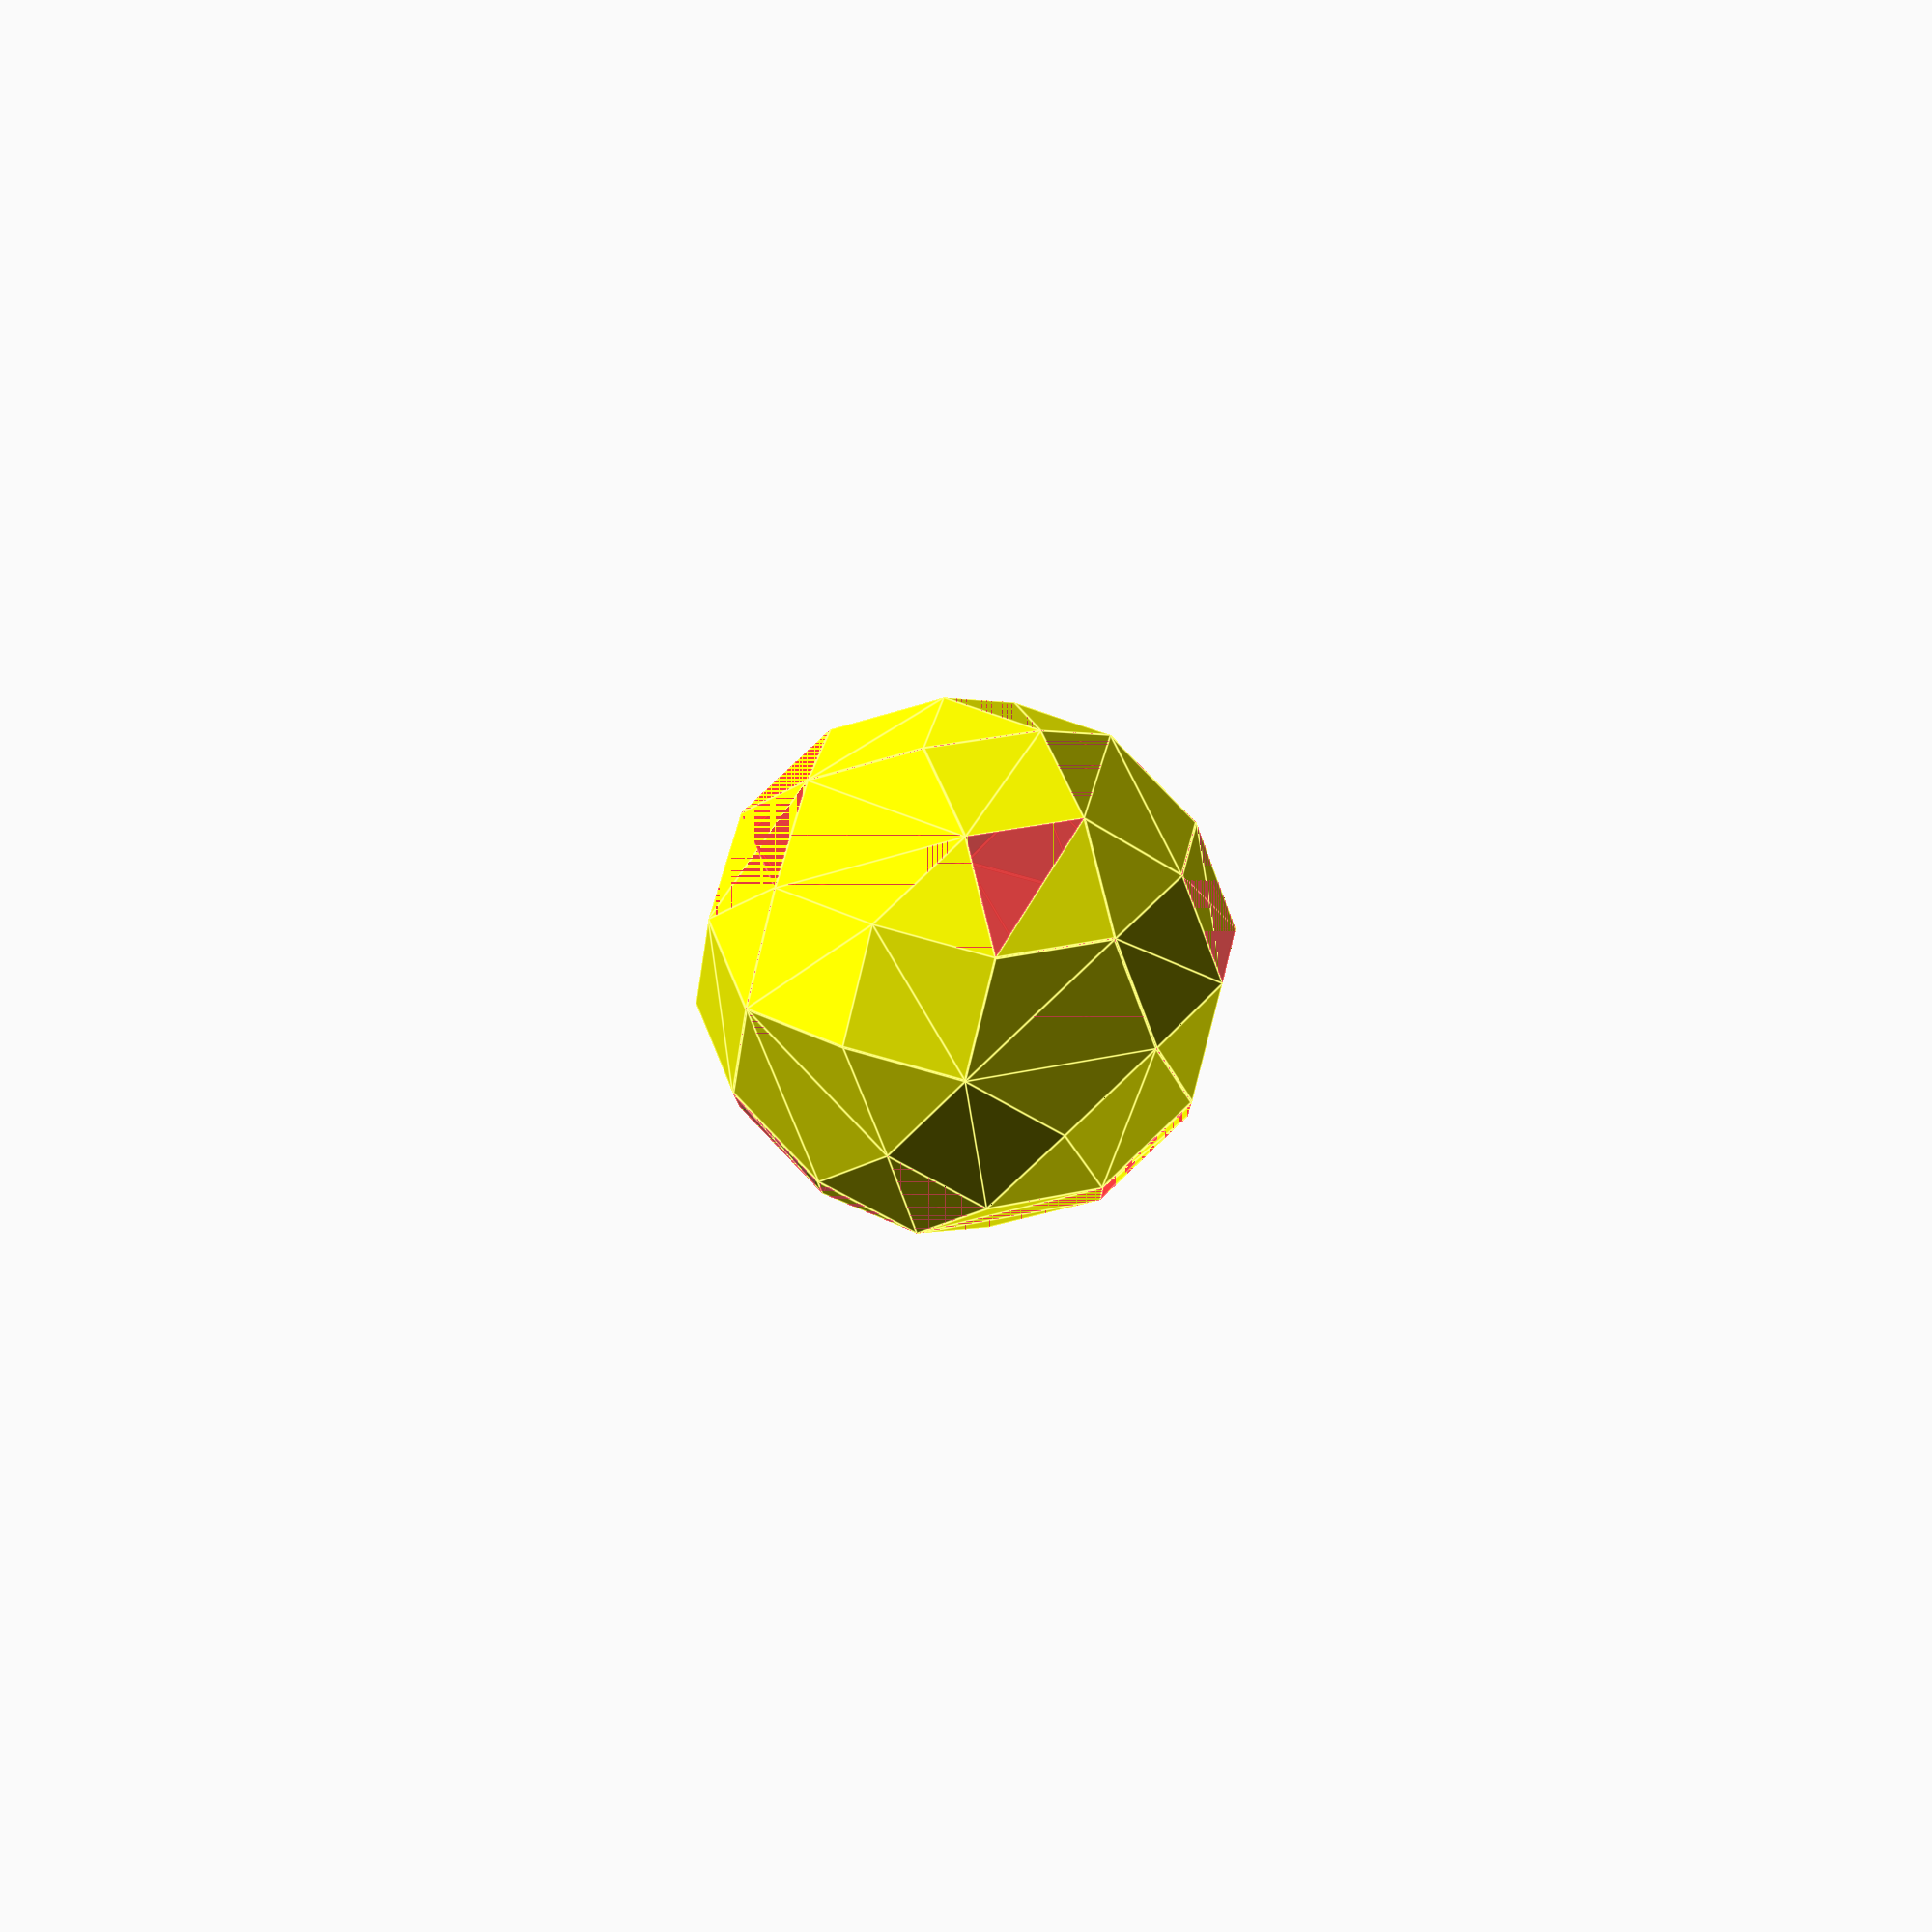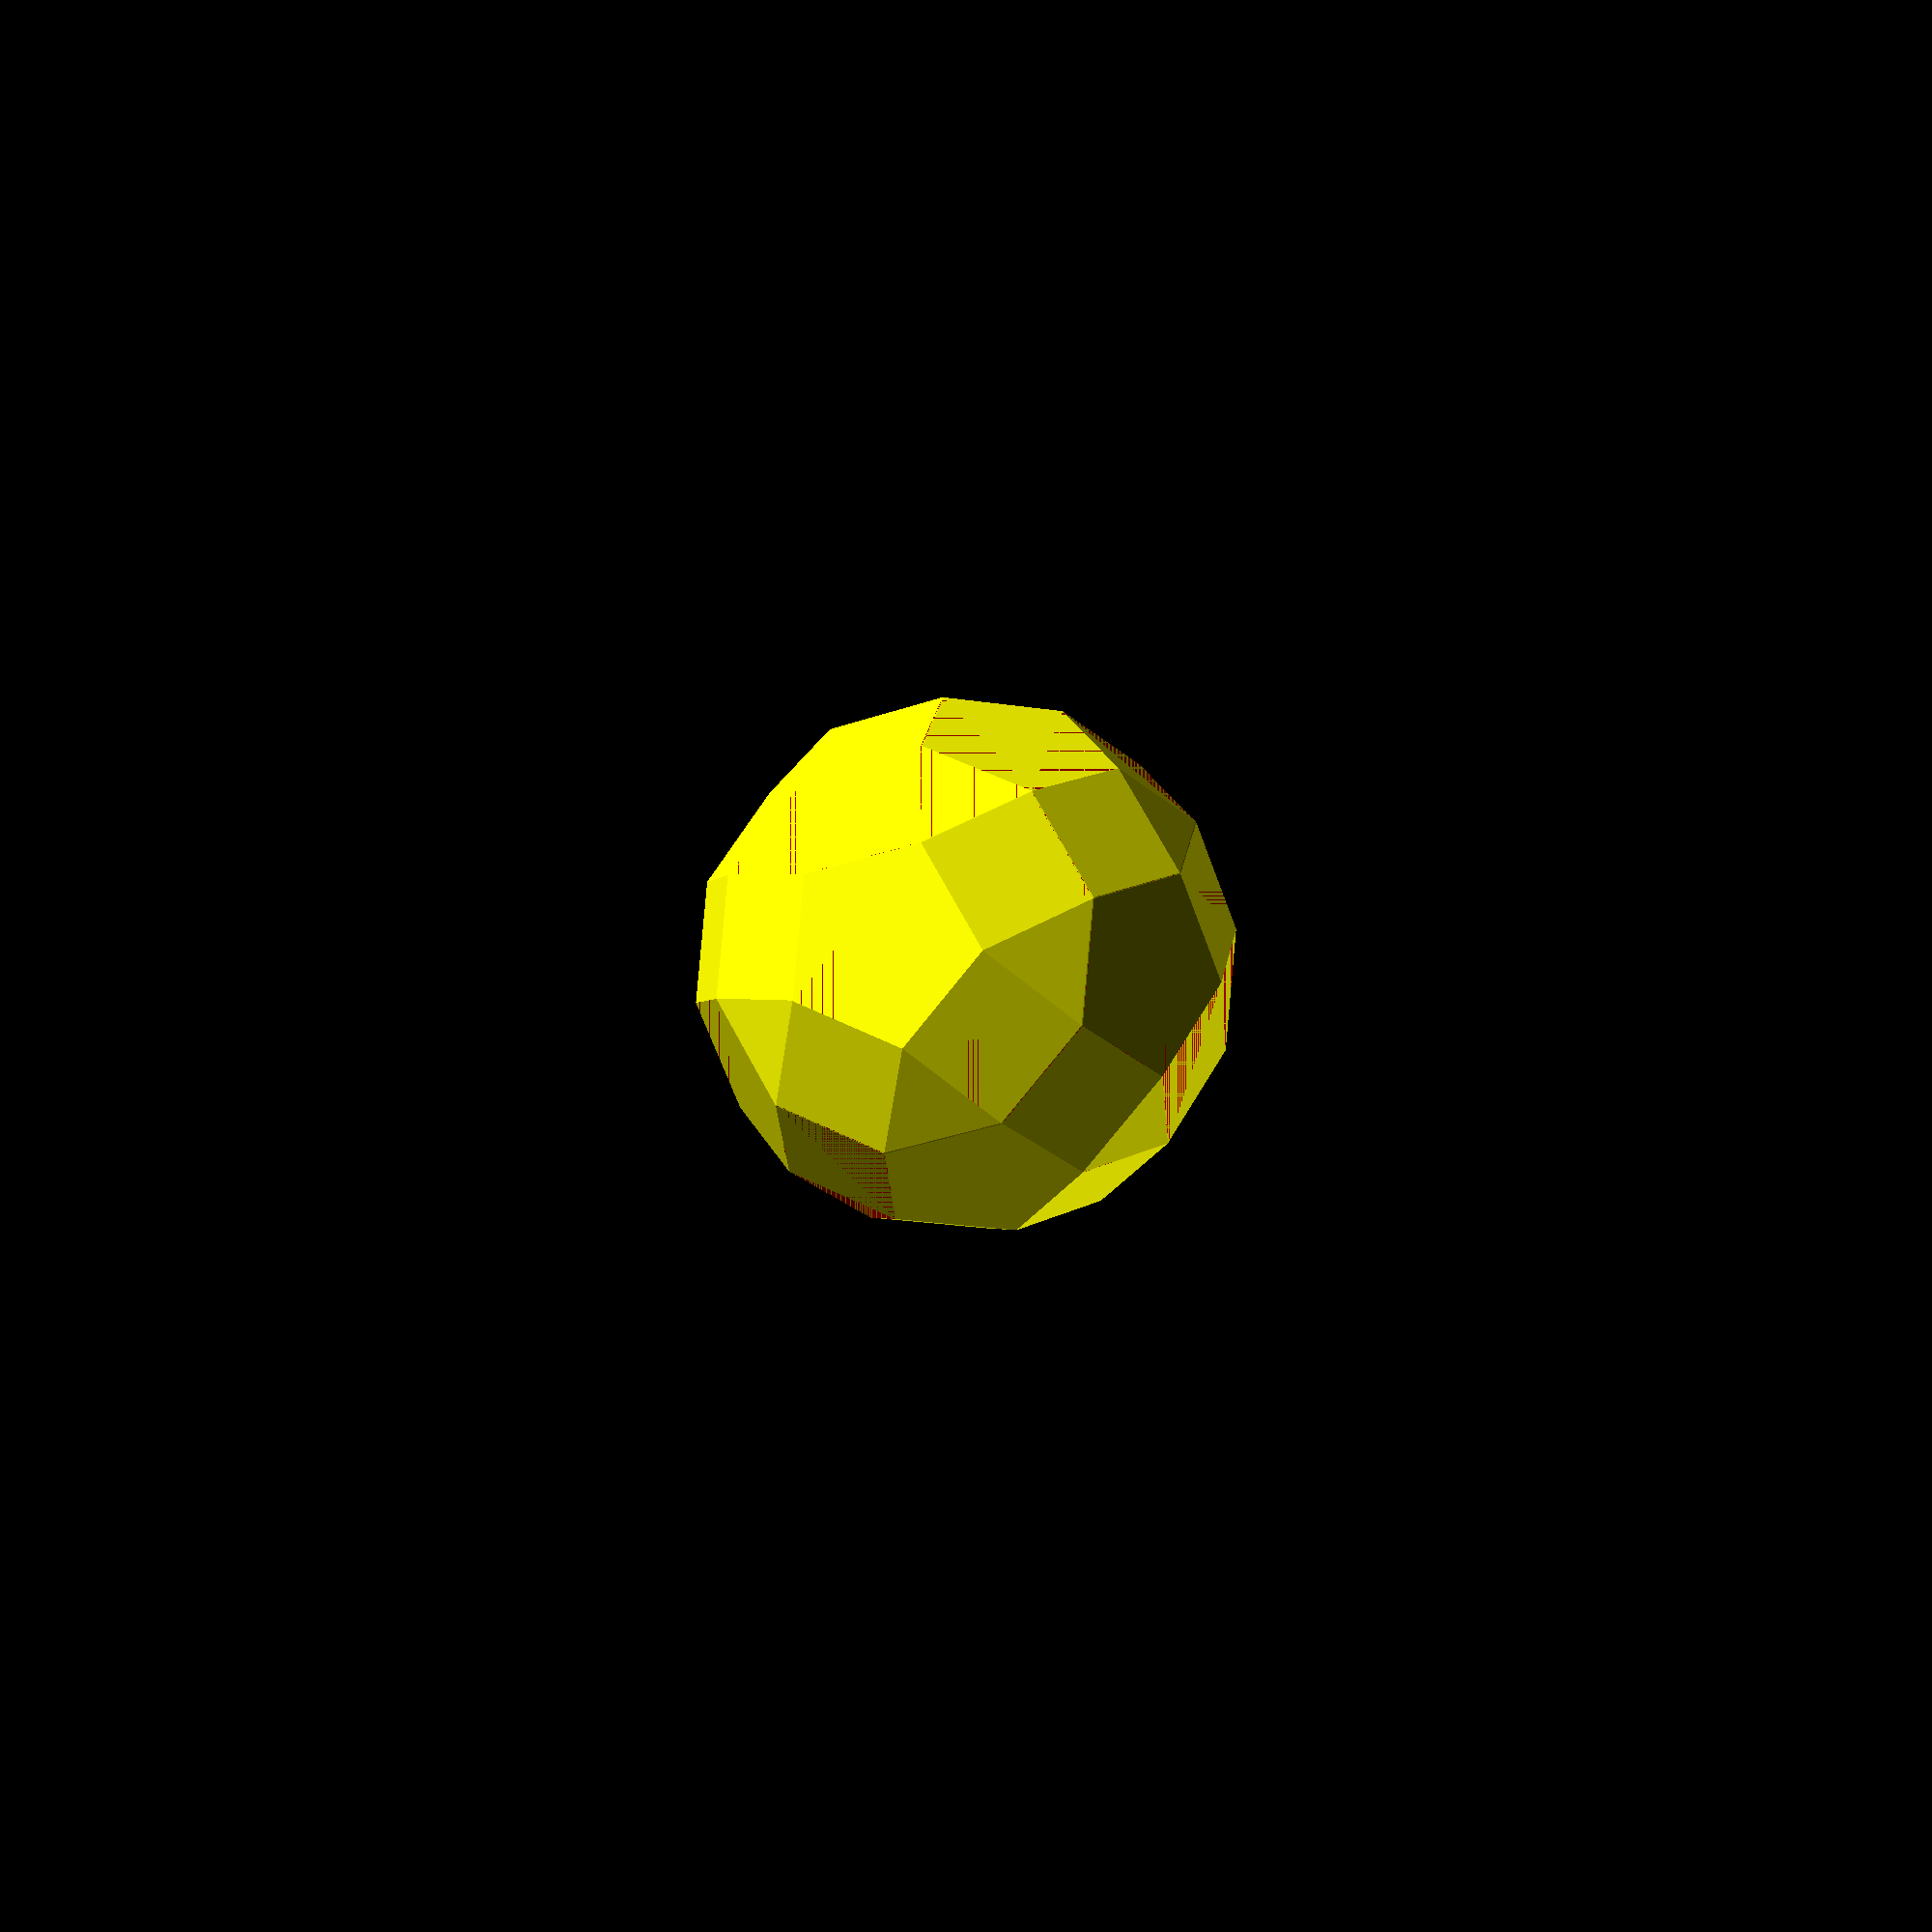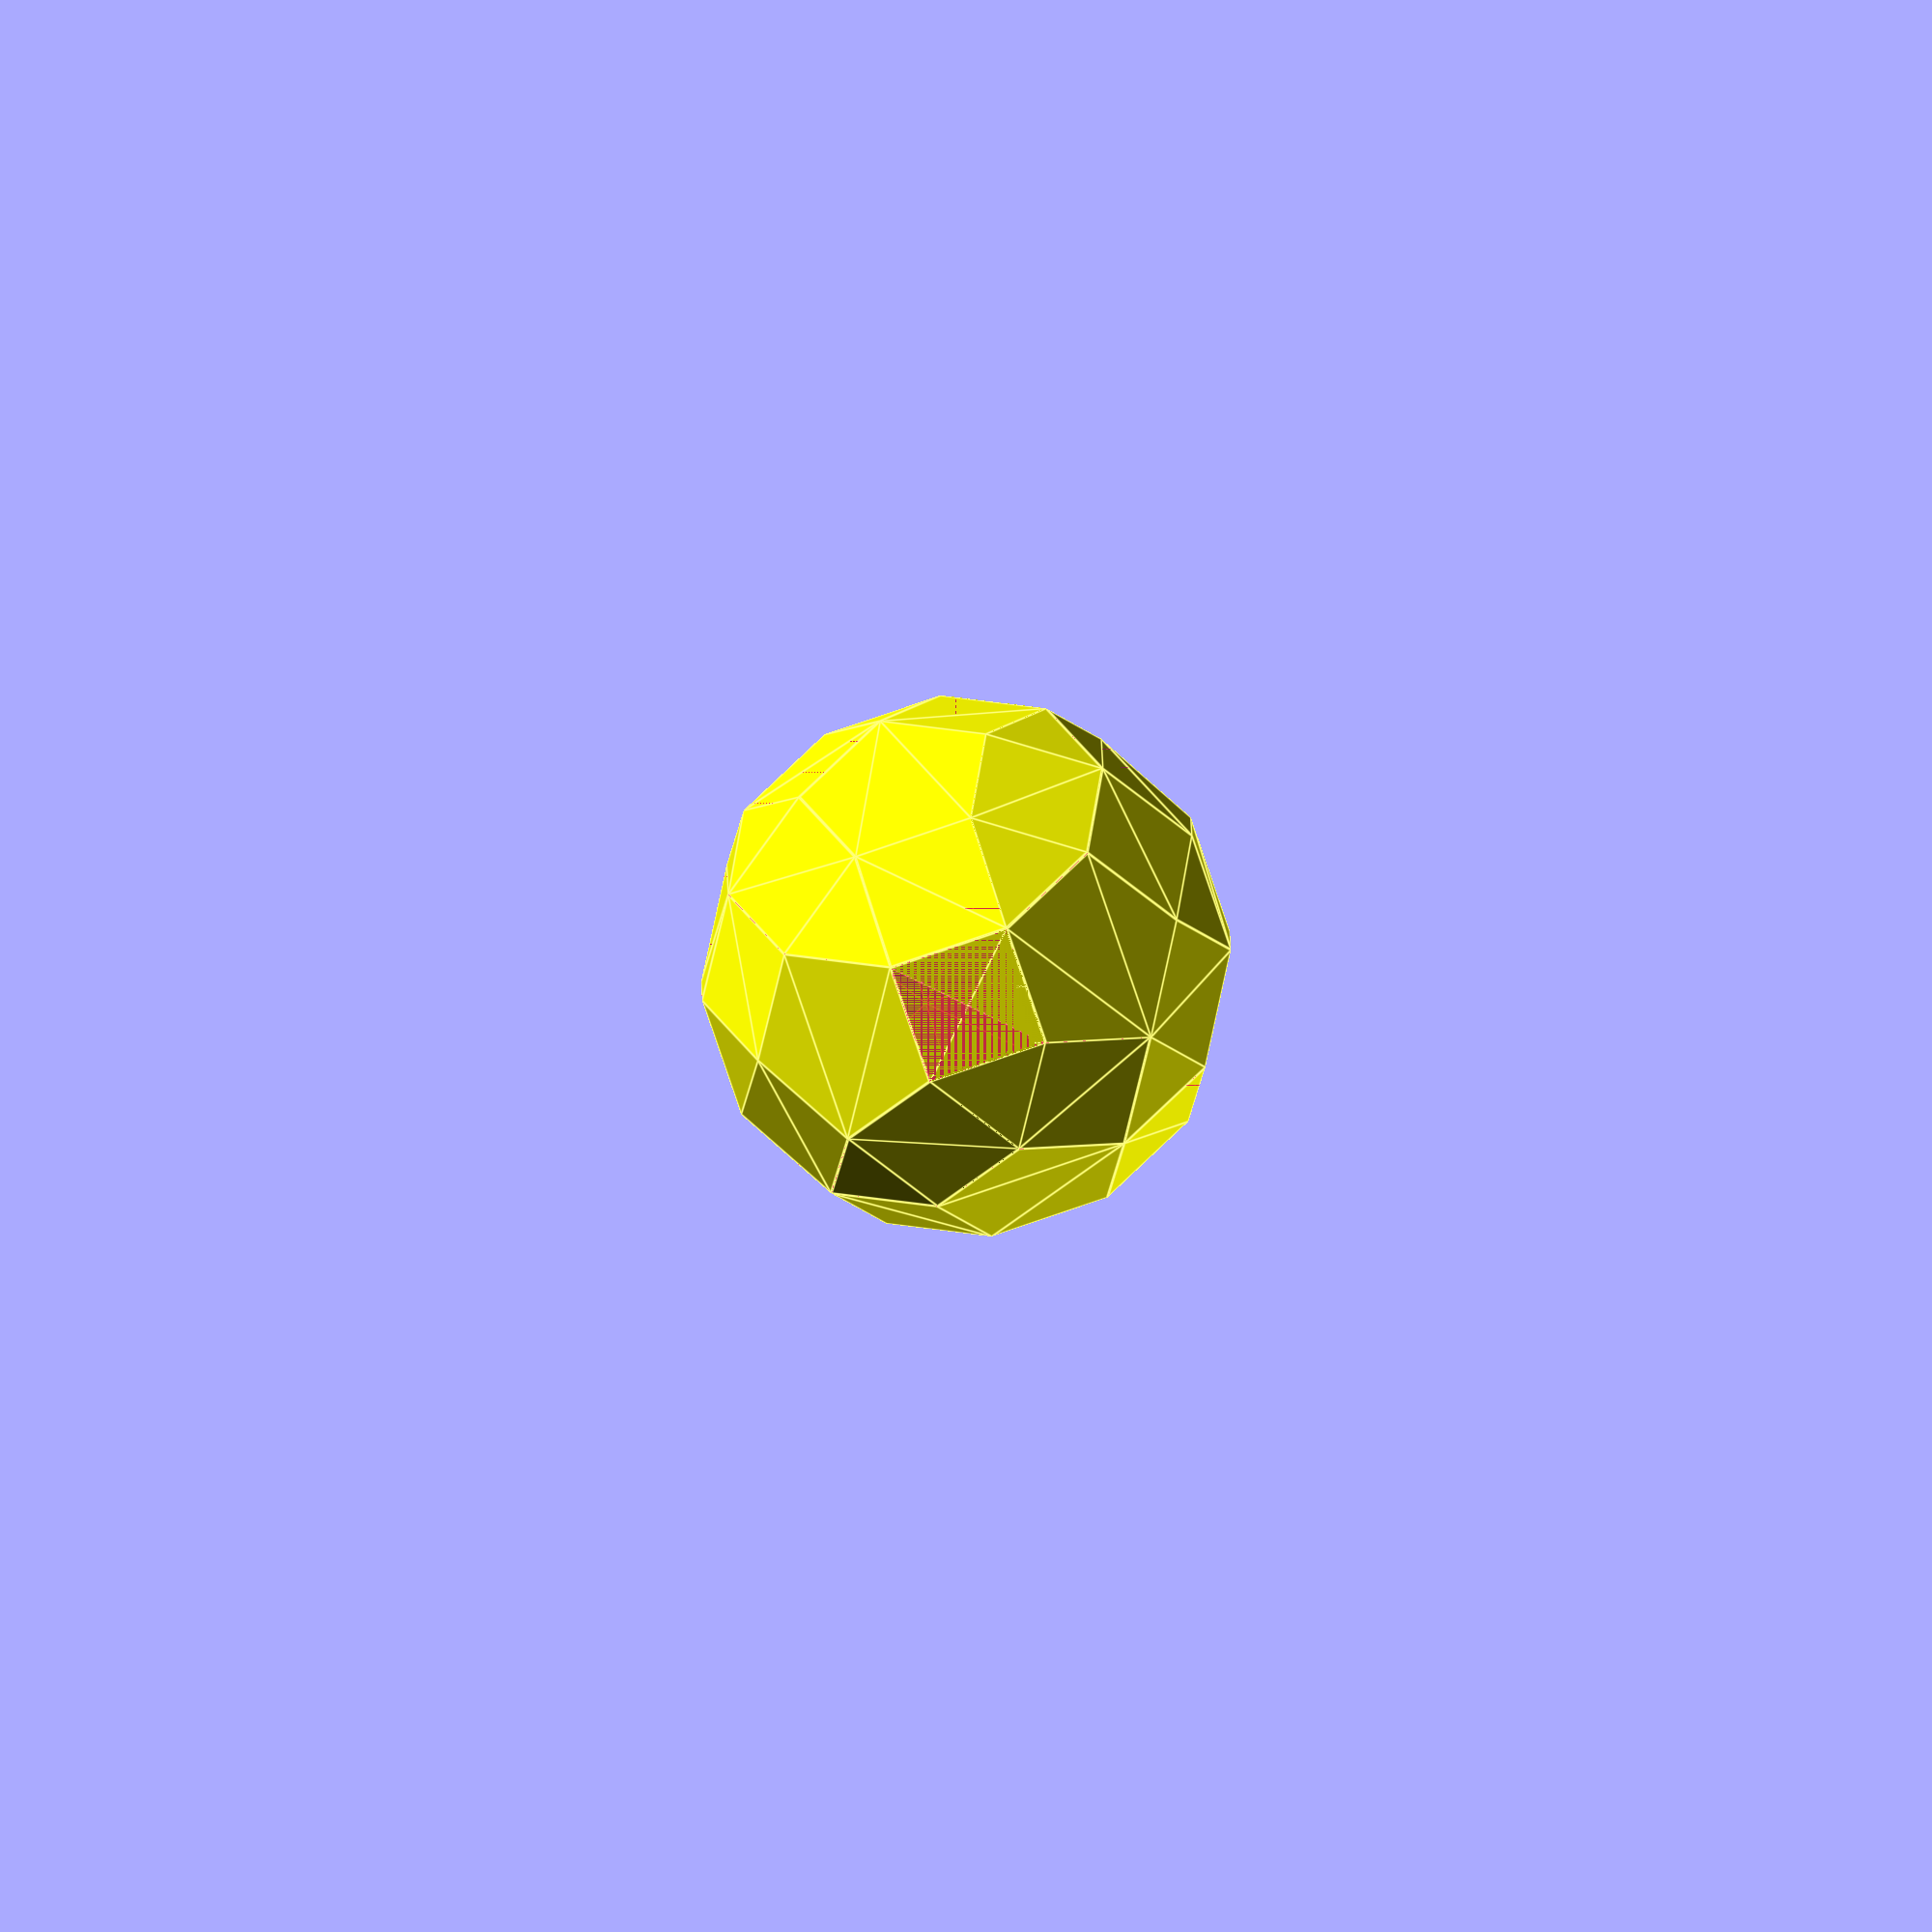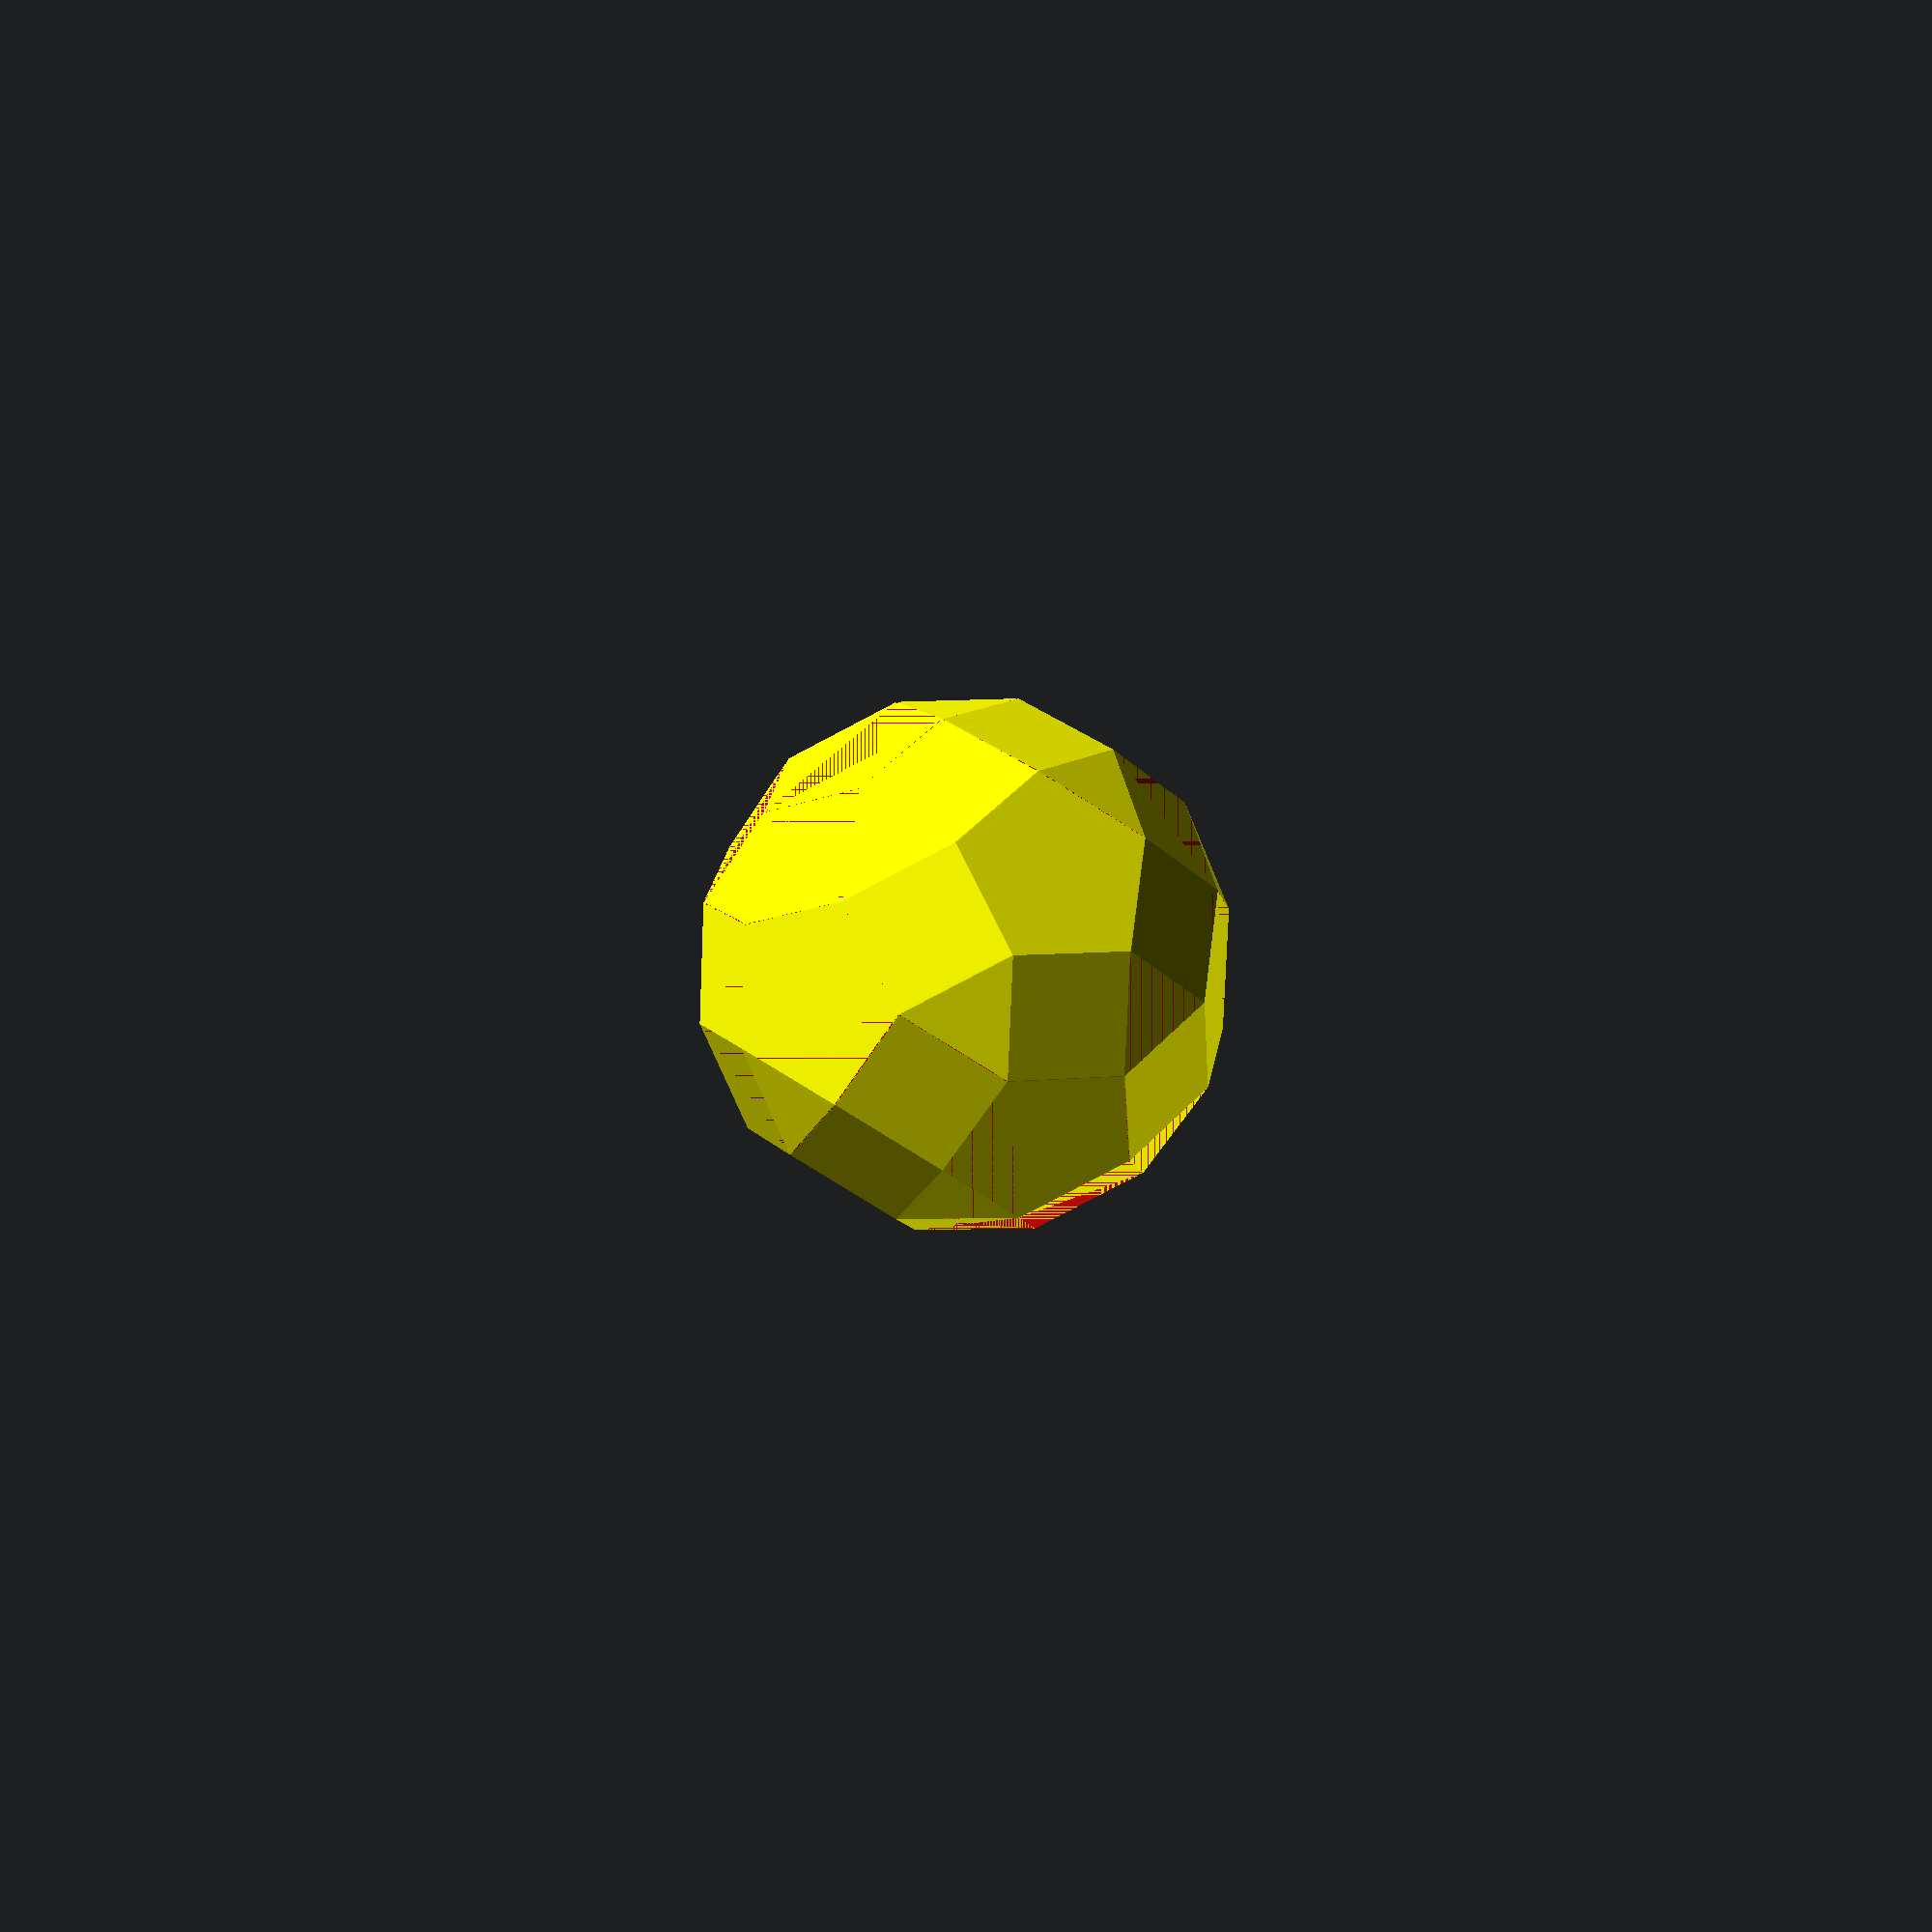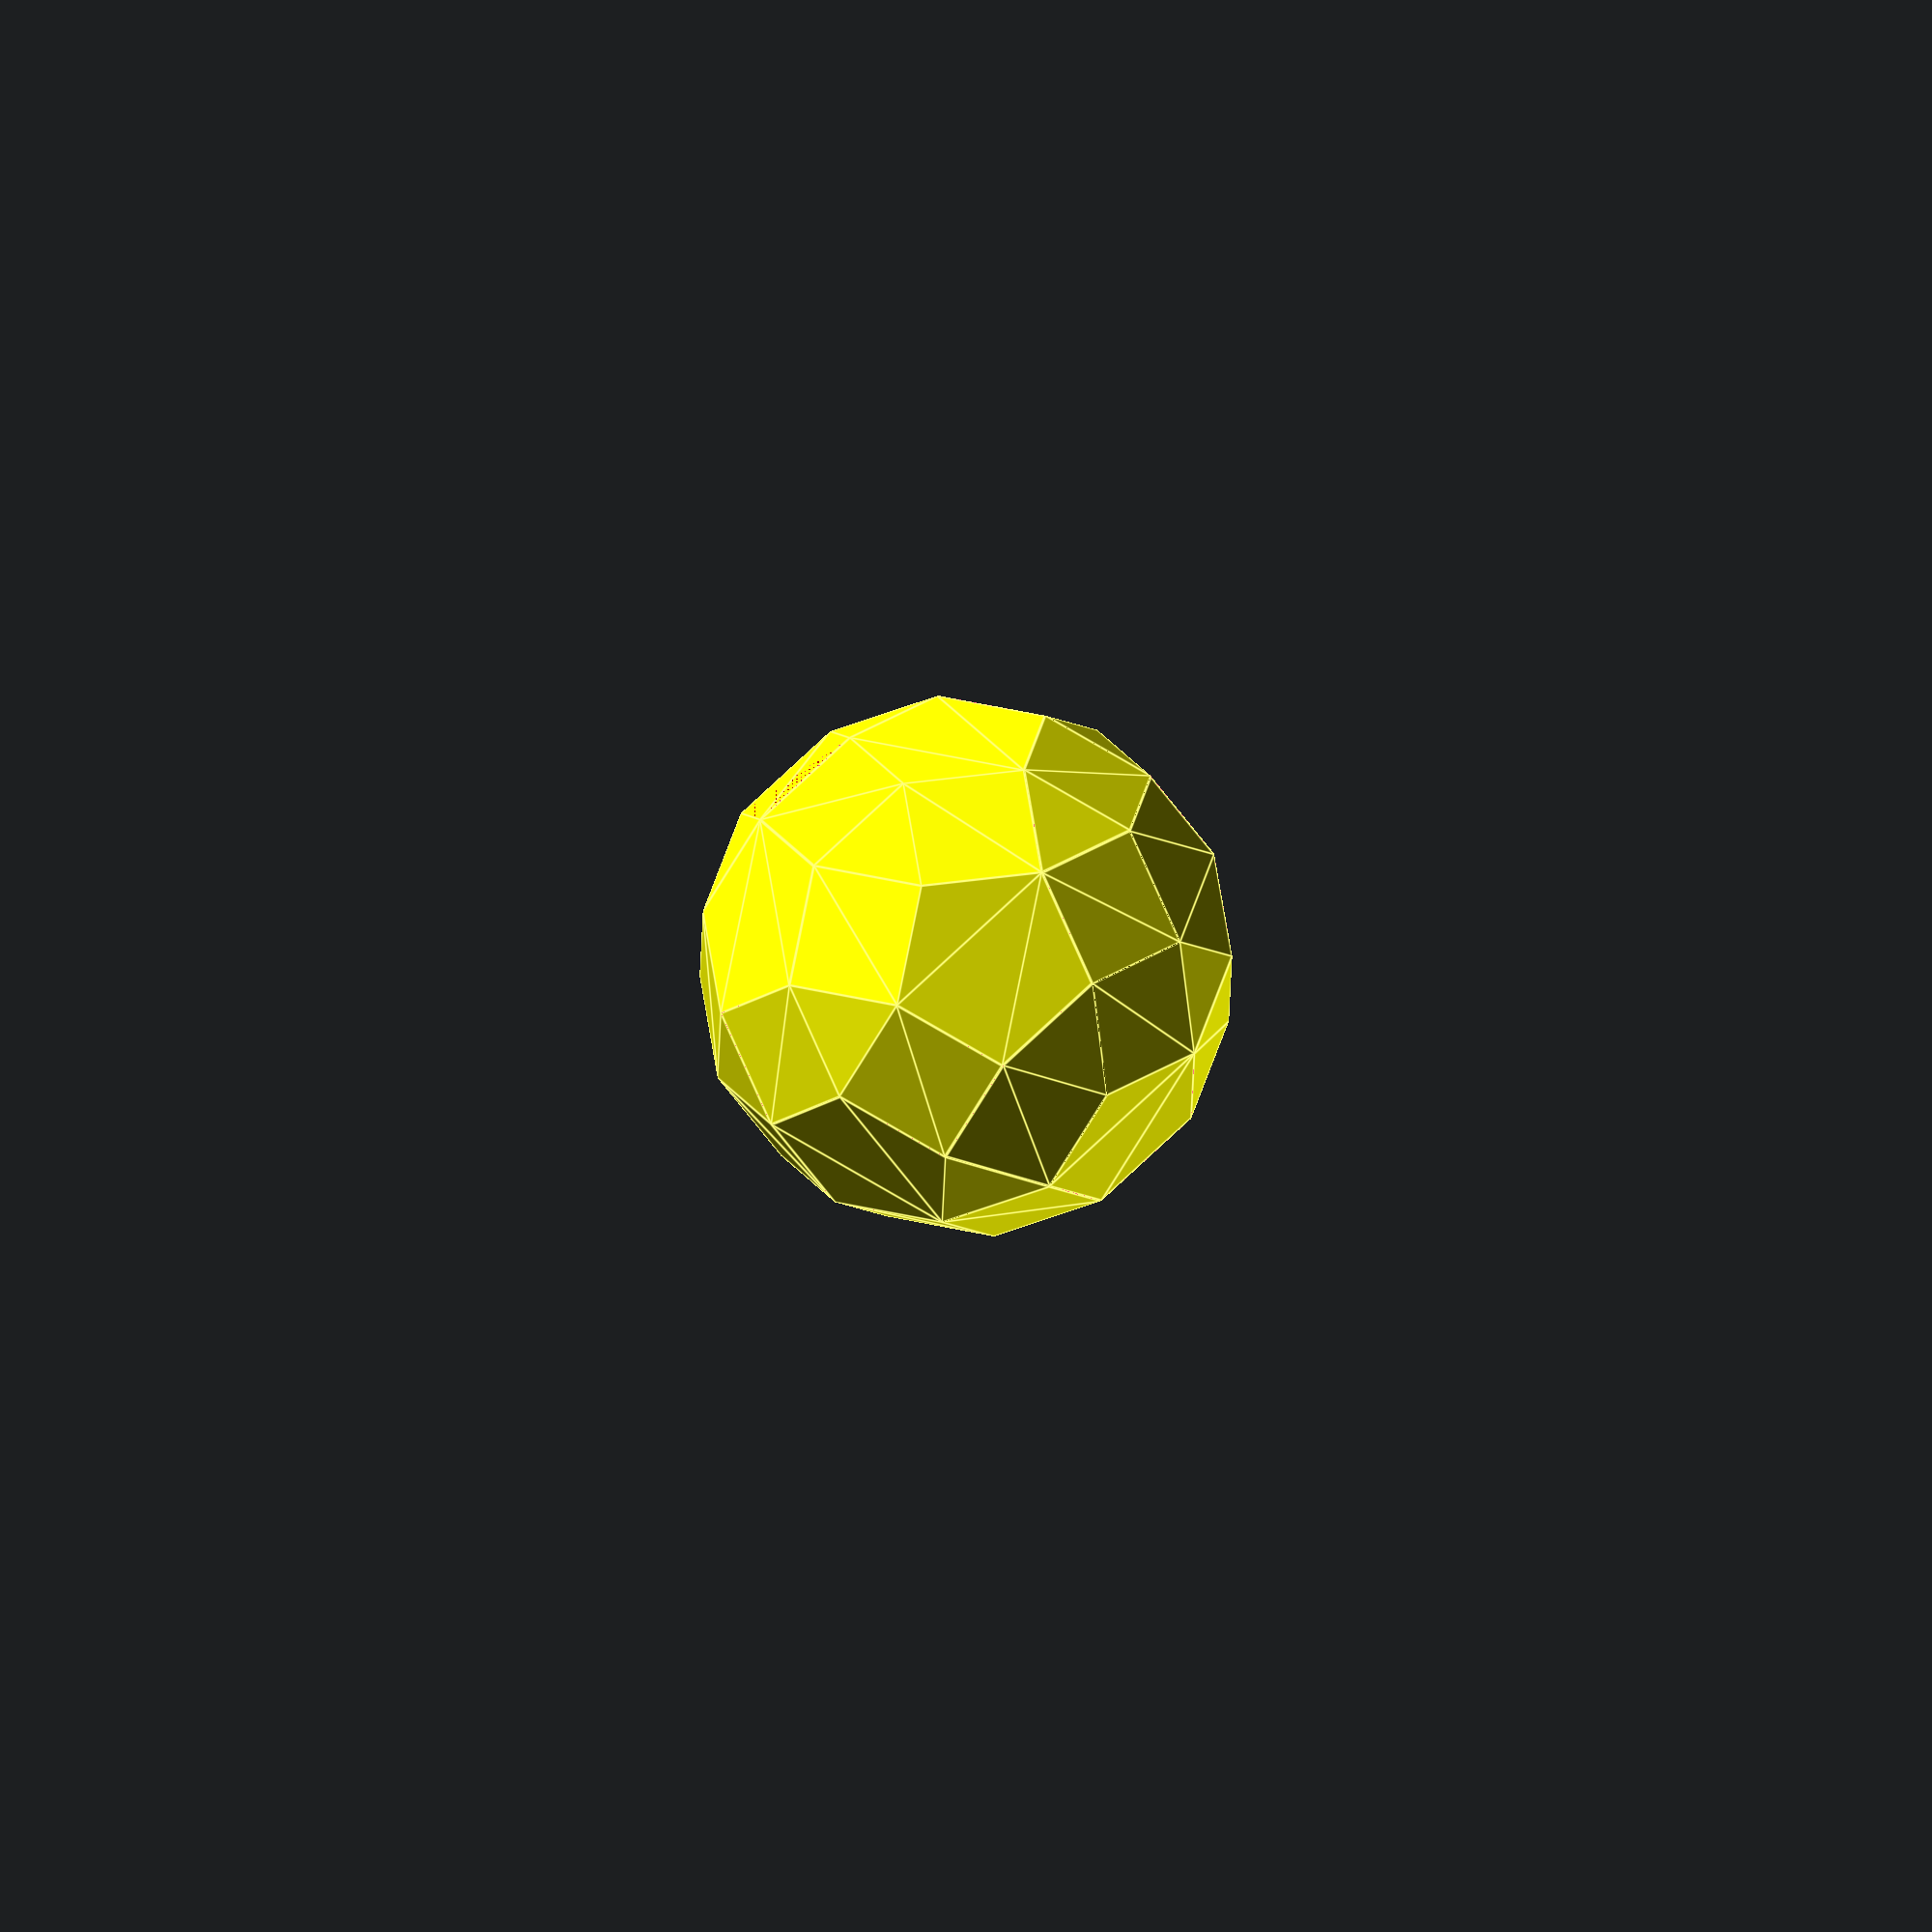
<openscad>
// Auto-generated OpenSCAD file

    inner_points = 10*[[0.3627043479586896, 2.1014561533744316, 0.6621144681370361], [0.23873649941994707, -2.132561977195345, 0.6174562938096761], [-0.5776558269711908, 2.1325619771953757, 0.3233591447393587], [-0.7016236755099334, -2.1014561533744005, 0.2787009704119987], [0.7016236755099334, 2.1014561533744005, -0.2787009704119987], [0.5776558269711908, -2.1325619771953757, -0.3233591447393587], [-0.23873649941994707, 2.132561977195345, -0.6174562938096761], [-0.3627043479586896, -2.1014561533744316, -0.6621144681370361], [-0.23303014809308217, 0.484205136480117, 2.167327920132479], [-0.2622949873726234, -0.5153109603009306, 2.1567855552401864], [-1.1733903230229628, 0.5153109603010614, 1.8285725967348017], [-1.202655162302504, -0.48420513647998625, 1.8180302318425088], [1.202655162302504, 0.48420513647998625, -1.8180302318425088], [1.1733903230229628, -0.5153109603010614, -1.8285725967348017], [0.2622949873726234, 0.5153109603009306, -2.1567855552401864], [0.23303014809308217, -0.484205136480117, -2.167327920132479], [1.1907004237534802, 1.6266370713489897, 0.960391751571334], [1.8076227287528912, -0.5656412404913346, 1.1826318256546142], [-2.146542056304135, 0.5656412404913654, -0.2418163871055795], [-1.5296197513047238, -1.6266370713489589, -0.019576313022299174], [1.5296197513047238, 1.6266370713489589, 0.019576313022299174], [2.146542056304135, -0.5656412404913654, 0.2418163871055795], [-1.8076227287528912, 0.5656412404913346, -1.1826318256546142], [-1.1907004237534802, -1.6266370713489897, -0.960391751571334], [2.0826192779262027, 0.29308837441609126, 0.7502427110556056], [1.1780068582222707, -1.848859657233879, 0.4243651580114814], [-1.1780068582222707, 1.848859657233879, -0.4243651580114814], [-2.0826192779262027, -0.29308837441609126, -0.7502427110556056], [-0.5748026513077584, 1.308383556837762, 1.7157512517104363], [-0.6514189952169003, -1.3083835568376503, 1.6881509821006098], [0.6514189952169003, 1.3083835568376503, -1.6881509821006098], [0.5748026513077584, -1.308383556837762, -1.7157512517104363], [1.2574763777948448, -0.05627096391608096, 1.8443575345923855], [-2.1447786967682596, 0.056270963916161786, 0.618729260669626], [2.1447786967682596, -0.056270963916161786, -0.618729260669626], [-1.2574763777948448, 0.05627096391608096, -1.8443575345923855], [0.36446770749456503, 1.5920858767992276, 1.5226601159122415], [0.2697646982353637, -1.6424161569895013, 1.4885443064771746], [-1.1570670172087785, 1.642416156989582, 0.9745424887848368], [-1.2517700264679799, -1.592085876799147, 0.94042667934977], [1.2517700264679799, 1.592085876799147, -0.94042667934977], [1.1570670172087785, -1.642416156989582, -0.9745424887848368], [-0.2697646982353637, 1.6424161569895013, -1.4885443064771746], [-0.36446770749456503, -1.5920858767992276, -1.5226601159122415], [0.7062402107092415, 0.767907456441583, 1.9742367843342843], [0.6588887060796405, -0.8493435604527816, 1.9571788796167506], [-1.7556546889239826, 0.8493435604528814, 1.0873638338092022], [-1.8030061935535835, -0.7679074564414831, 1.0703059290916686], [1.8030061935535835, 0.7679074564414831, -1.0703059290916686], [1.7556546889239826, -0.8493435604528814, -1.0873638338092022], [-0.6588887060796405, 0.8493435604527816, -1.9571788796167506], [-0.7062402107092415, -0.767907456441583, -1.9742367843342843], [1.5324729269681563, 0.8024586509913448, 1.4119684199933769], [1.209035057037687, -1.3587138370280352, 1.2954531706789796], [-1.7574180484598583, 1.3587138370280851, 0.22681818603399673], [-2.0808559183903275, -0.8024586509912949, 0.11030293671959968], [2.0808559183903275, 0.8024586509912949, -0.11030293671959968], [1.7574180484598583, -1.3587138370280851, -0.22681818603399673], [-1.209035057037687, 1.3587138370280352, -1.2954531706789796], [-1.5324729269681563, -0.8024586509913448, -1.4119684199933769]];

    outer_points = 10*[[-0.7016236755099551, -2.10145615337441, 0.2787009704118737], [-0.5776558269712173, 2.1325619771953654, 0.3233591447393821], [0.23873649941989808, -2.1325619771953654, 0.6174562938096255], [0.36270434795863593, 2.10145615337441, 0.6621144681371339], [-0.36270434795863593, -2.10145615337441, -0.6621144681371339], [-0.23873649941989808, 2.1325619771953654, -0.6174562938096255], [0.5776558269712173, -2.1325619771953654, -0.3233591447393821], [0.7016236755099551, 2.10145615337441, -0.2787009704118737], [-1.2026551623026496, -0.48420513648004604, 1.8180302318423964], [-1.1733903230231093, 0.5153109603010012, 1.8285725967347242], [-0.26229498737279616, -0.5153109603010012, 2.1567855552401483], [-0.23303014809325606, 0.48420513648004604, 2.167327920132476], [0.23303014809325606, -0.48420513648004604, -2.167327920132476], [0.26229498737279616, 0.5153109603010012, -2.1567855552401483], [1.1733903230231093, -0.5153109603010012, -1.8285725967347242], [1.2026551623026496, 0.48420513648004604, -1.8180302318423964], [-1.5296197513047218, -1.6266370713489584, -0.019576313022475034], [-2.1465420563041158, 0.5656412404913728, -0.2418163871057331], [1.8076227287527964, -0.5656412404913728, 1.1826318256547408], [1.1907004237534027, 1.6266370713489584, 0.9603917515714826], [-1.1907004237534027, -1.6266370713489584, -0.9603917515714826], [-1.8076227287527964, 0.5656412404913728, -1.1826318256547408], [2.1465420563041158, -0.5656412404913728, 0.2418163871057331], [1.5296197513047218, 1.6266370713489584, 0.019576313022475034], [-2.0826192779261423, -0.2930883744160672, -0.7502427110557822], [-1.178006858222237, 1.8488596572338925, -0.42436515801151536], [1.178006858222237, -1.8488596572338925, 0.42436515801151536], [2.0826192779261423, 0.2930883744160672, 0.7502427110557822], [-0.6514189952170353, -1.3083835568377056, 1.6881509821005147], [-0.5748026513078963, 1.3083835568377056, 1.7157512517104327], [0.5748026513078963, -1.3083835568377056, -1.7157512517104327], [0.6514189952170353, 1.3083835568377056, -1.6881509821005147], [-2.144778696768309, 0.05627096391614097, 0.6187292606694557], [1.2574763777946967, -0.05627096391614097, 1.8443575345924843], [-1.2574763777946967, 0.05627096391614097, -1.8443575345924843], [2.144778696768309, -0.05627096391614097, -0.6187292606694557], [-1.2517700264680547, -1.5920858767991781, 0.9404266793496172], [-1.157067017208857, 1.6424161569895497, 0.9745424887847978], [0.2697646982352448, -1.6424161569895497, 1.4885443064771422], [0.3644677074944424, 1.5920858767991781, 1.5226601159123228], [-0.3644677074944424, -1.5920858767991781, -1.5226601159123228], [-0.2697646982352448, 1.6424161569895497, -1.4885443064771422], [1.157067017208857, -1.6424161569895497, -0.9745424887847978], [1.2517700264680547, 1.5920858767991781, -0.9404266793496172], [-1.803006193553669, -0.7679074564415186, 1.070305929091499], [-1.75565468892407, 0.8493435604528453, 1.0873638338090892], [0.6588887060794838, -0.8493435604528453, 1.9571788796167757], [0.7062402107090827, 0.7679074564415186, 1.974236784334366], [-0.7062402107090827, -0.7679074564415186, -1.974236784334366], [-0.6588887060794838, 0.8493435604528453, -1.9571788796167757], [1.75565468892407, -0.8493435604528453, -1.0873638338090892], [1.803006193553669, 0.7679074564415186, -1.070305929091499], [-2.0808559183903363, -0.802458650991299, 0.11030293671940661], [-1.7574180484598767, 1.3587138370280771, 0.22681818603390036], [1.2090350570375834, -1.3587138370280771, 1.295453170679032], [1.532472926968043, 0.802458650991299, 1.4119684199935258], [-1.532472926968043, -0.802458650991299, -1.4119684199935258], [-1.2090350570375834, 1.3587138370280771, -1.295453170679032], [1.7574180484598767, -1.3587138370280771, -0.22681818603390036], [2.0808559183903363, 0.802458650991299, -0.11030293671940661]];

    // Convex hull for inner set (I)
    module inner_hull() {
        hull() {
            for (p = inner_points) {
                translate(p) sphere(r=0.1);
            }
        }
    }

    // Convex hull for outer set (O) minus inner hull (O \ I)
    module outer_minus_inner() {
        difference() {
            hull() {
                for (p = outer_points) {
                    translate(p) sphere(r=0.1);
                }
            }
            inner_hull(); // Subtract inner hull
        }
    }

    // Convex hull for outer set (O) minus all translated inner hulls
    module outer_minus_AllTranslationInner() {
        difference() {
            hull() {
                for (p = outer_points) {
                    translate(p) sphere(r=0.1);
                }
            }
            hull() {
                translate([0,0,50]) inner_hull();
                translate([0,0,-50]) inner_hull();
            }; // Subtract translated inner hulls
        }
    }

    // Difference between outer_minus_inner and outer_minus_AllTranslationInner
    module outer_minus_inner_diff() {
        difference() {
            // Outer minus inner
            difference() {
                hull() {
                    for (p = outer_points) {
                        translate(p) sphere(r=0.1);
                    }
                }
                inner_hull();
            }

            // Subtract Outer minus AllTranslationInner
            difference() {
                hull() {
                    for (p = outer_points) {
                        translate(p) sphere(r=0.1);
                    }
                }
                hull() {
                    translate([0,0,50]) inner_hull();
                    translate([0,0,-50]) inner_hull();
                };
            }
        }
    }

    // Rendering all with colors applied
    color([1, 0, 0, 0.5]) inner_hull(); // Transparent red
    color([0, 1, 0, 1]) outer_minus_AllTranslationInner(); // Opaque green
    color([1, 1, 0, 1]) outer_minus_inner_diff(); // Opaque yellow
    
</openscad>
<views>
elev=45.3 azim=90.2 roll=21.3 proj=p view=edges
elev=273.1 azim=112.9 roll=302.0 proj=p view=solid
elev=215.3 azim=224.3 roll=271.5 proj=o view=edges
elev=135.3 azim=354.5 roll=209.5 proj=p view=wireframe
elev=14.3 azim=161.5 roll=224.3 proj=o view=edges
</views>
